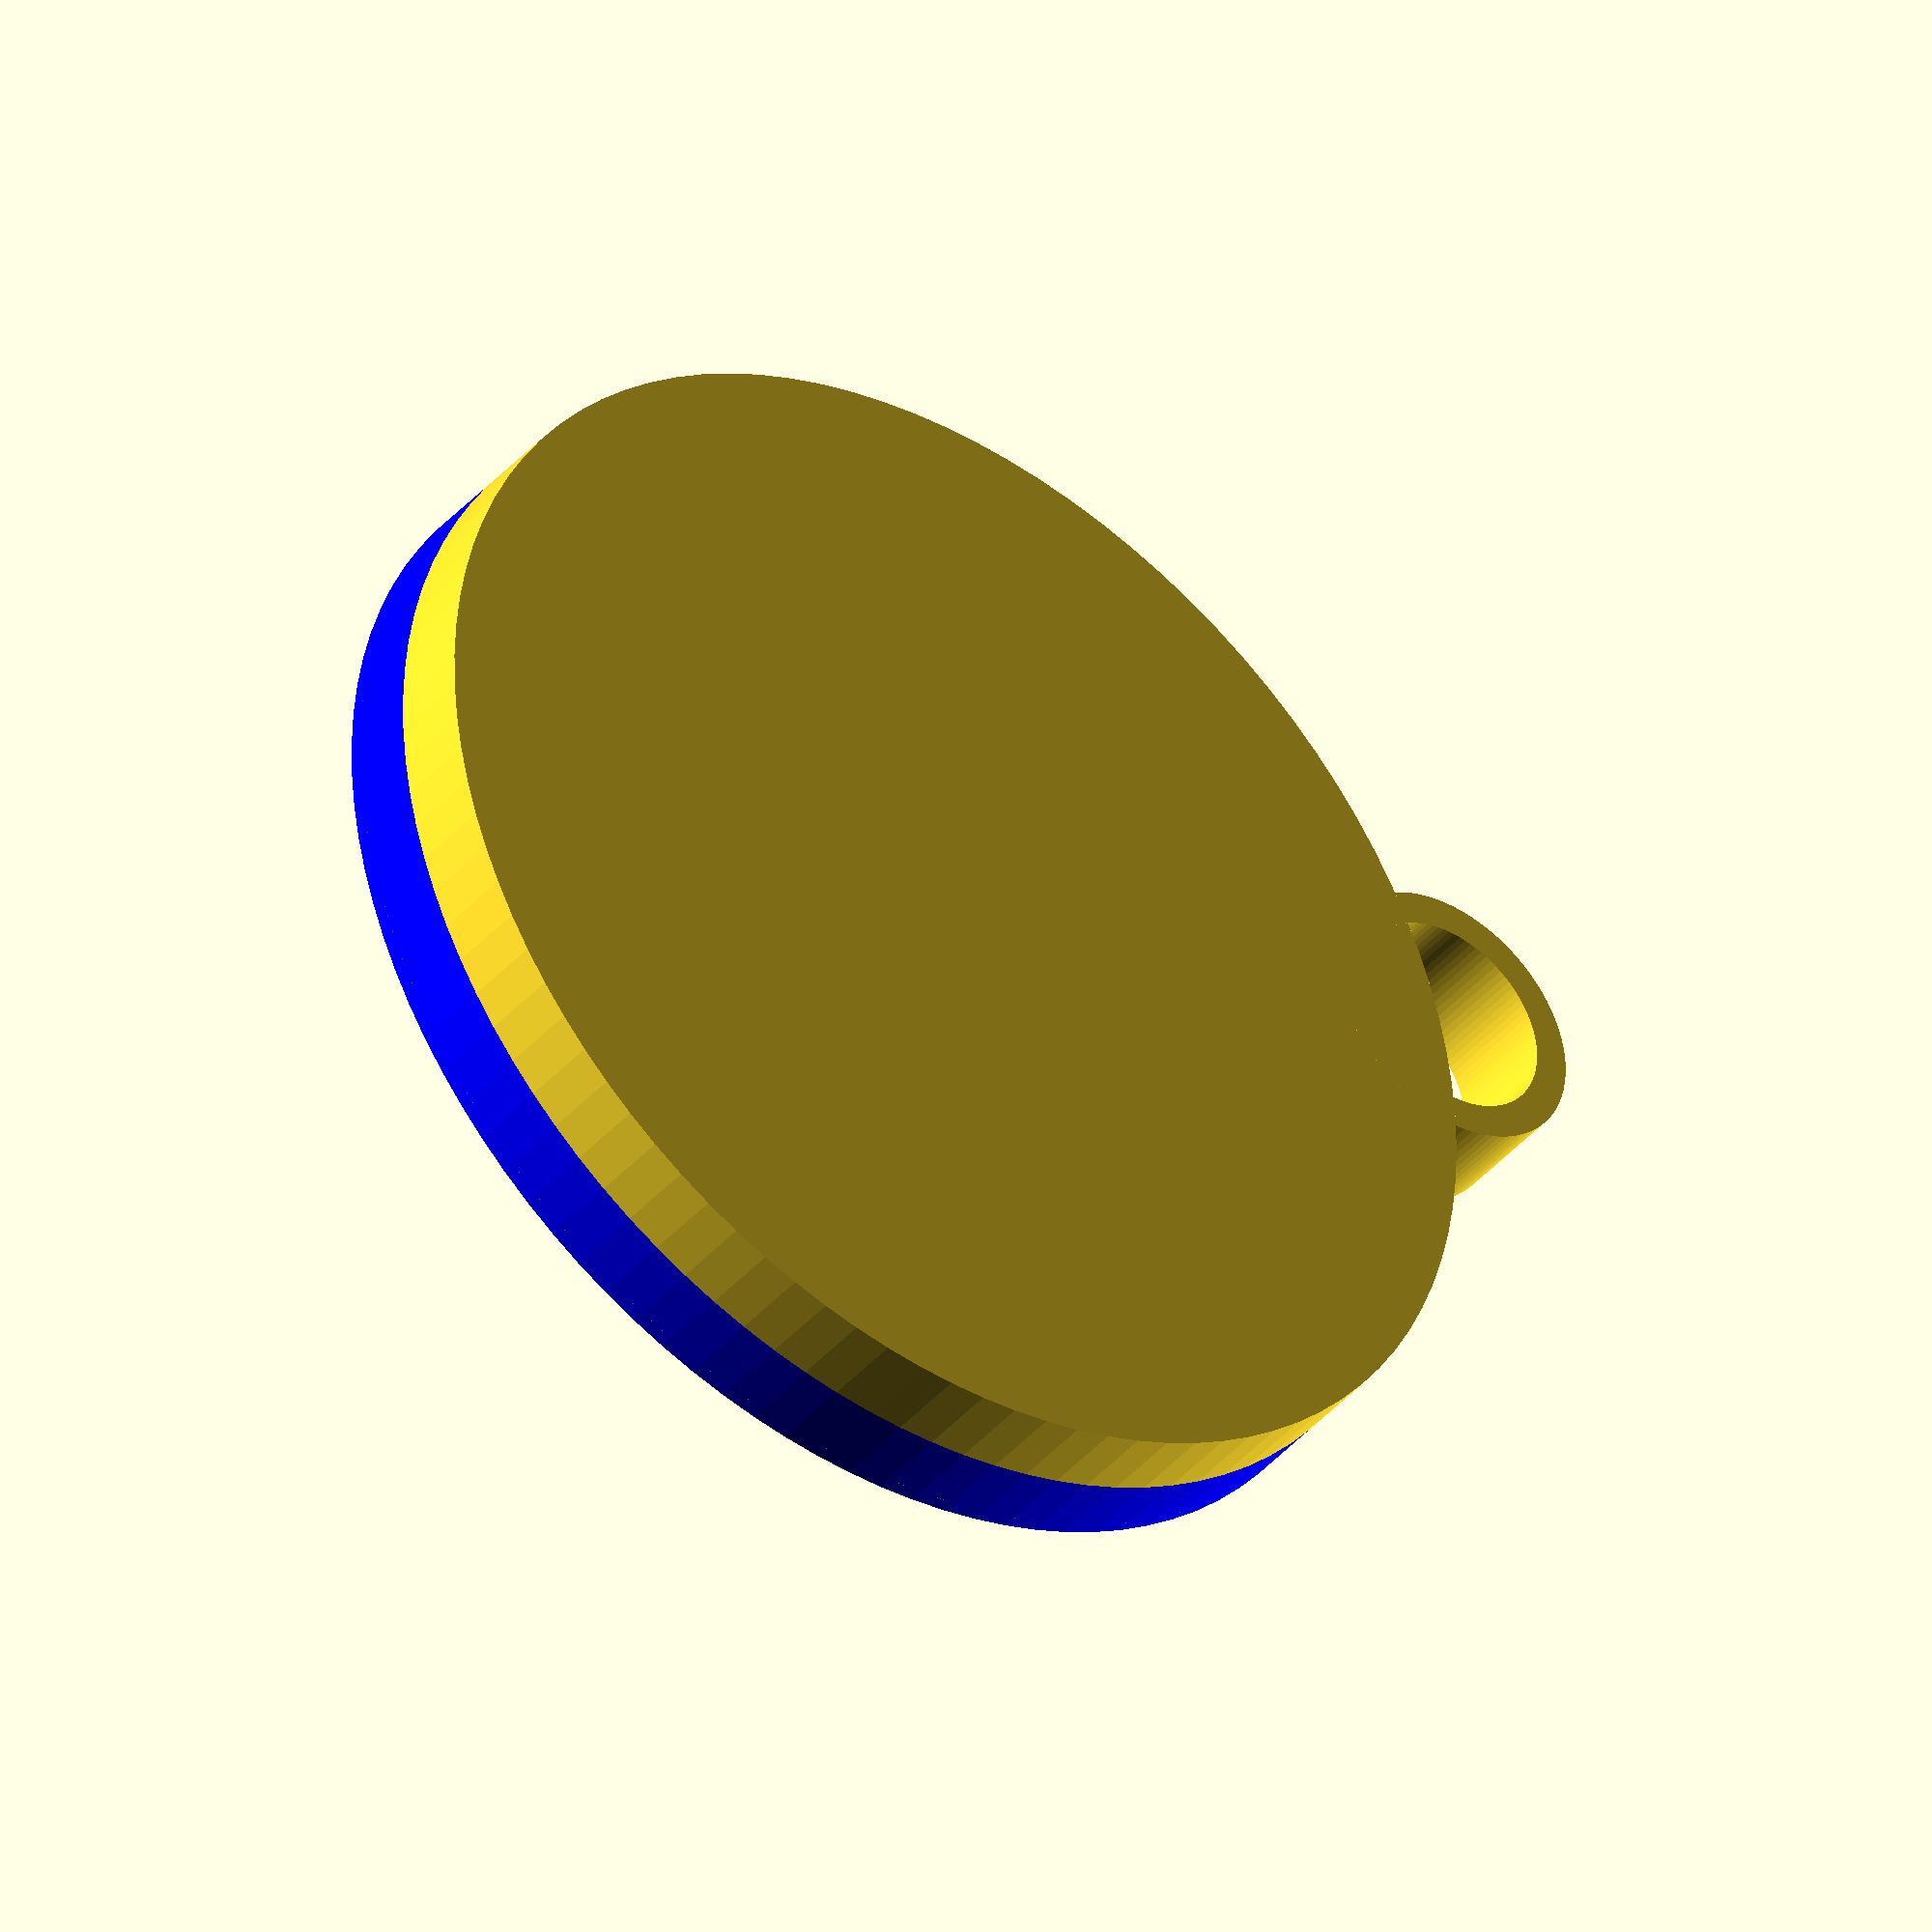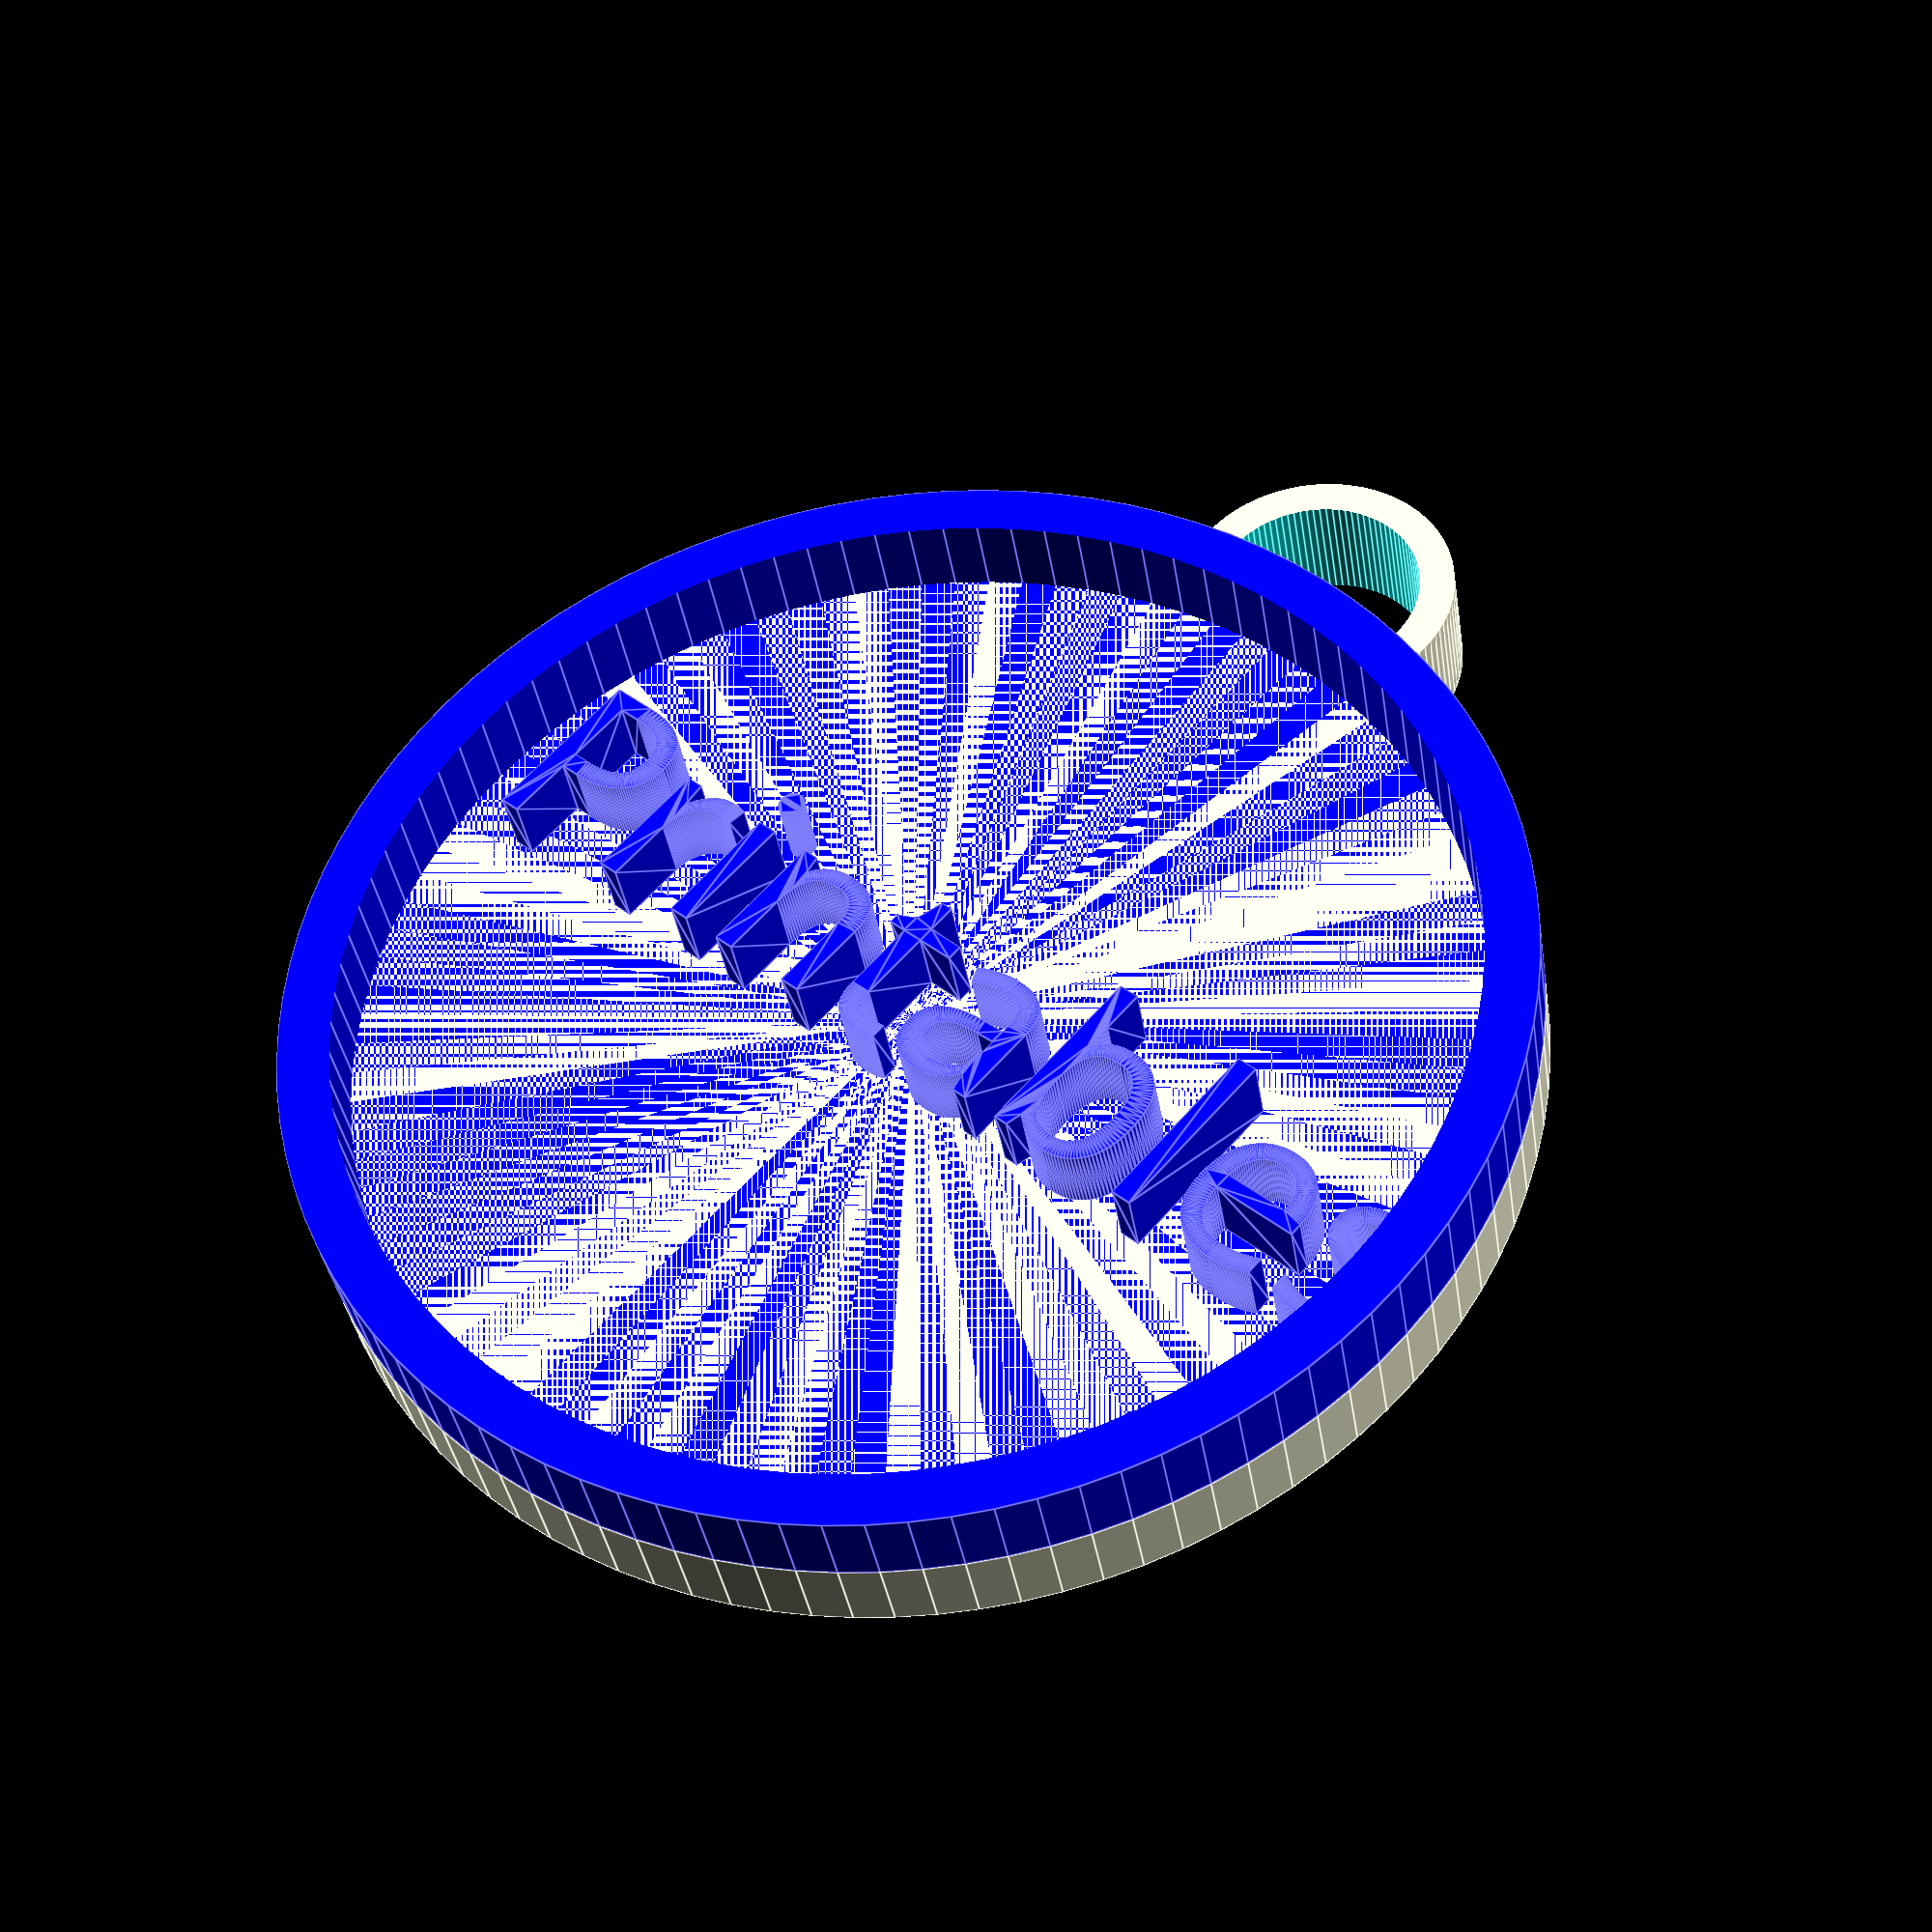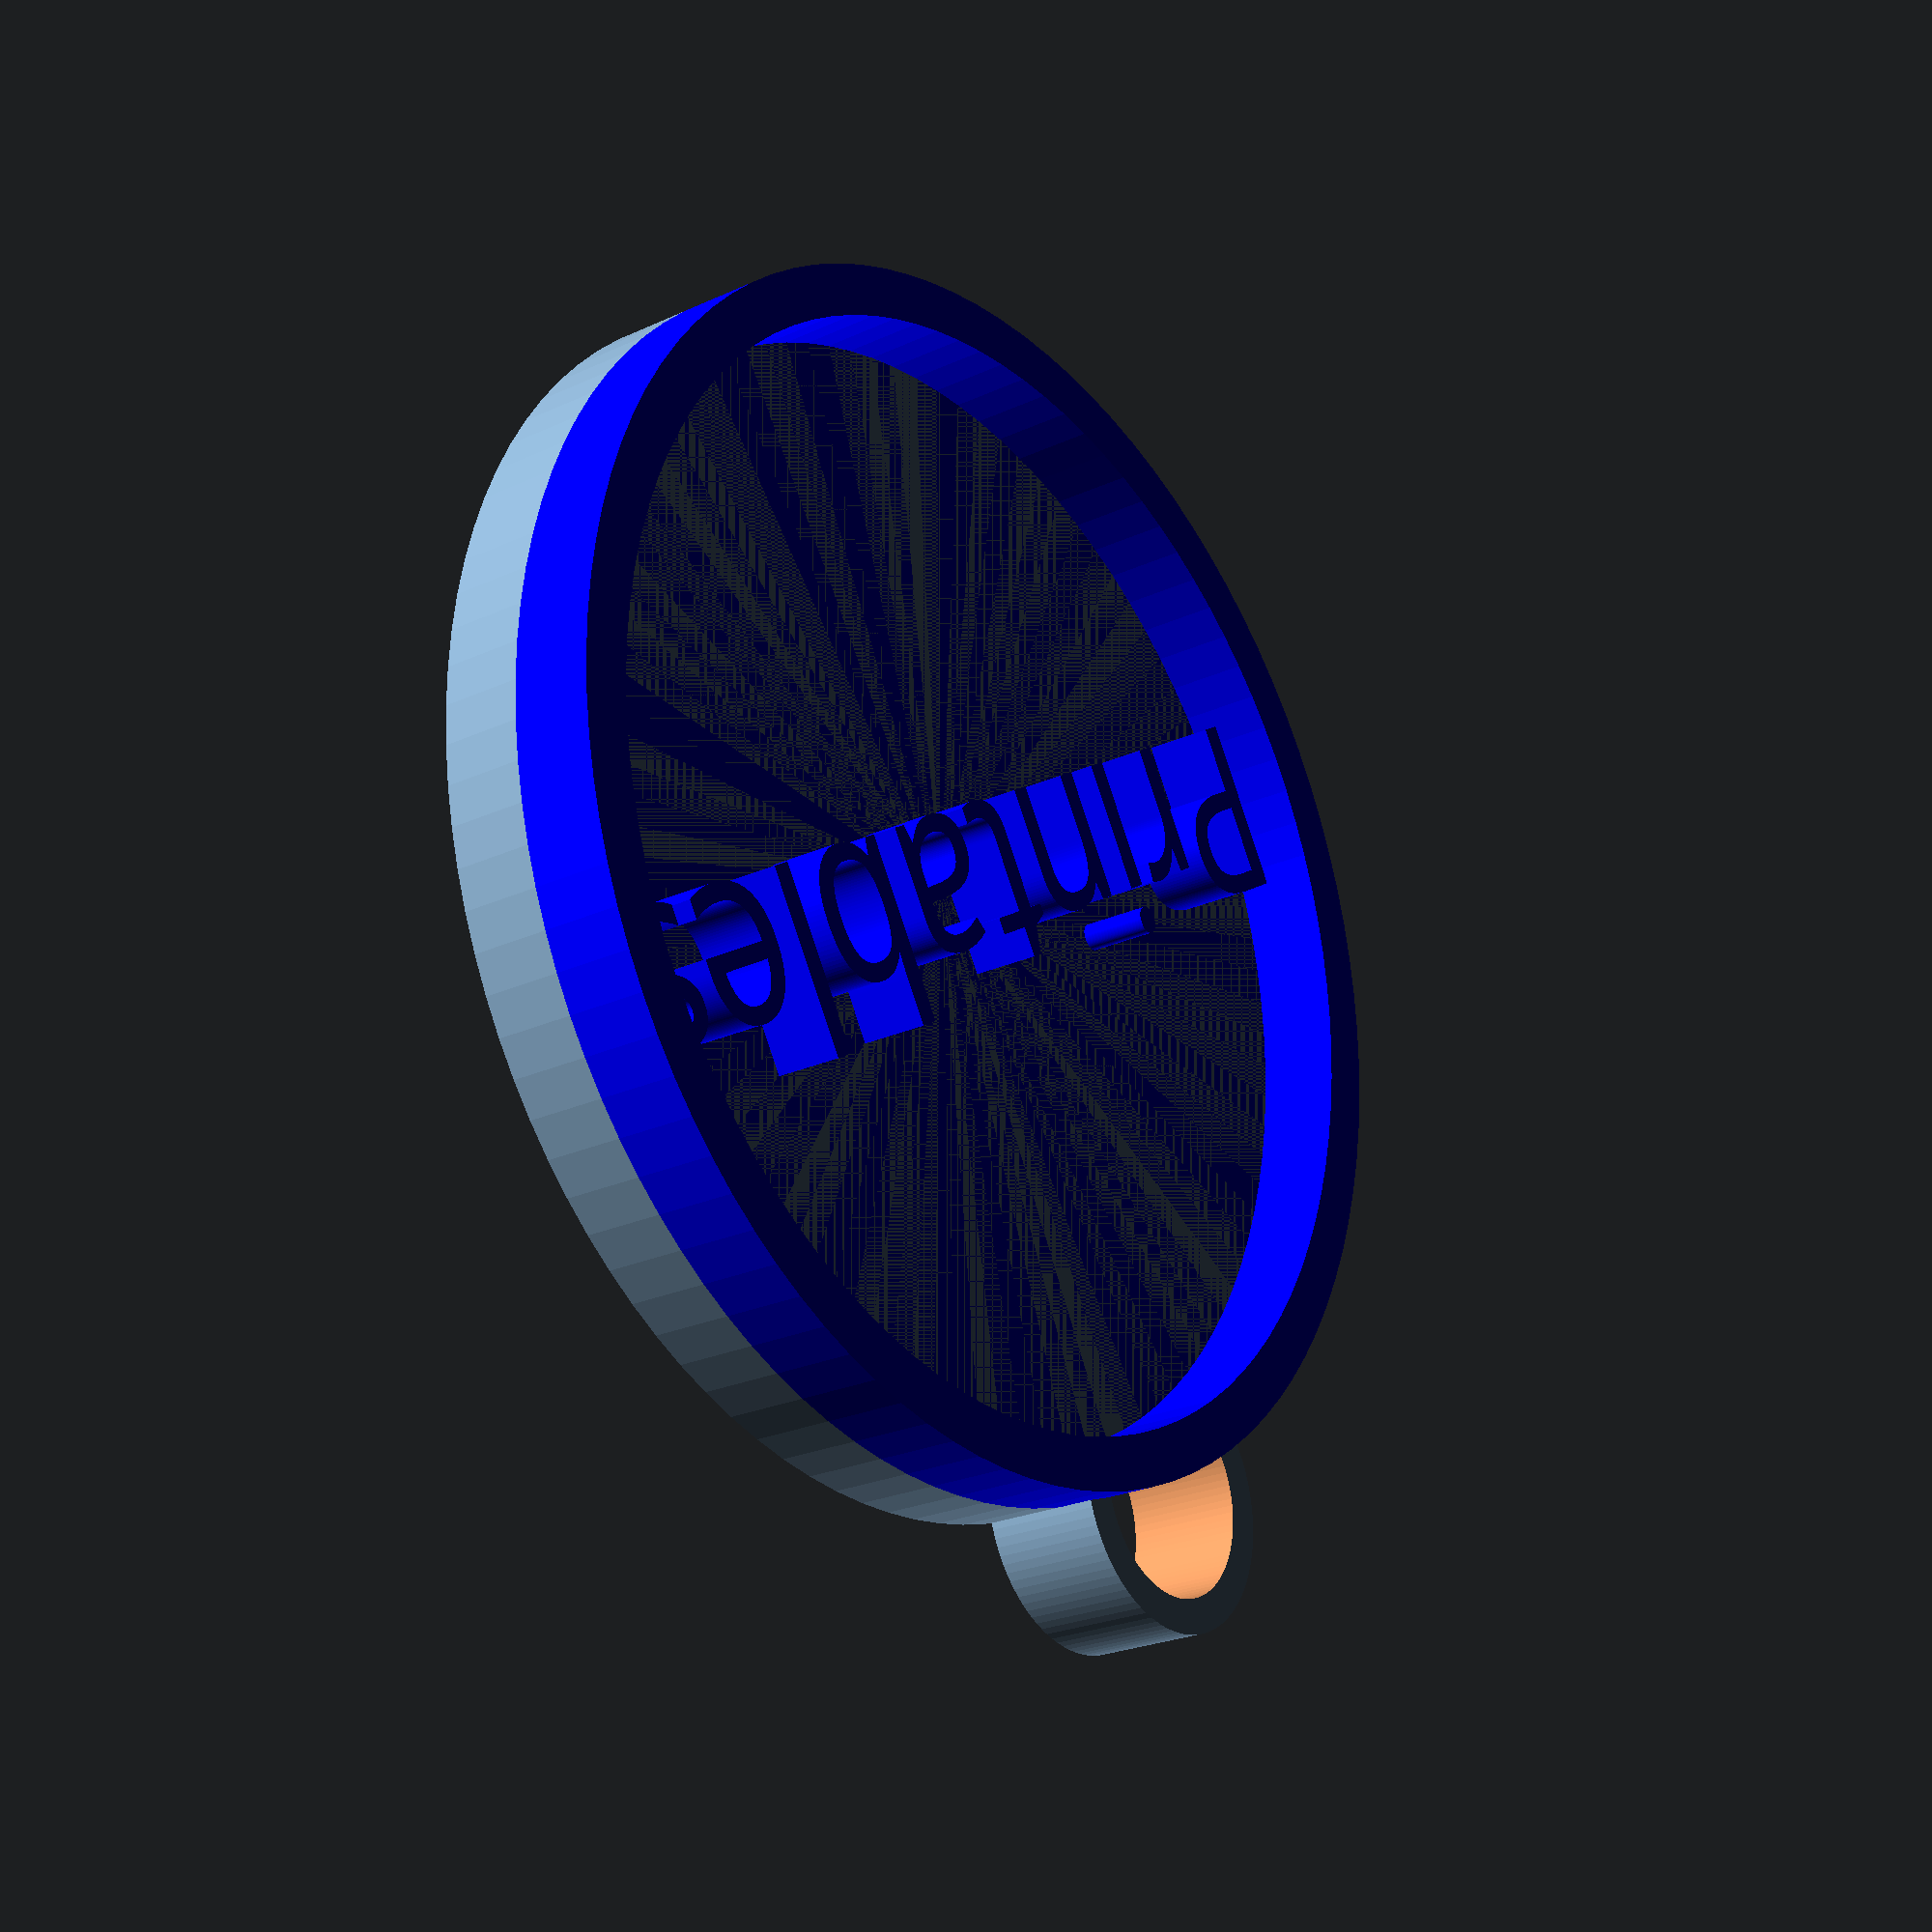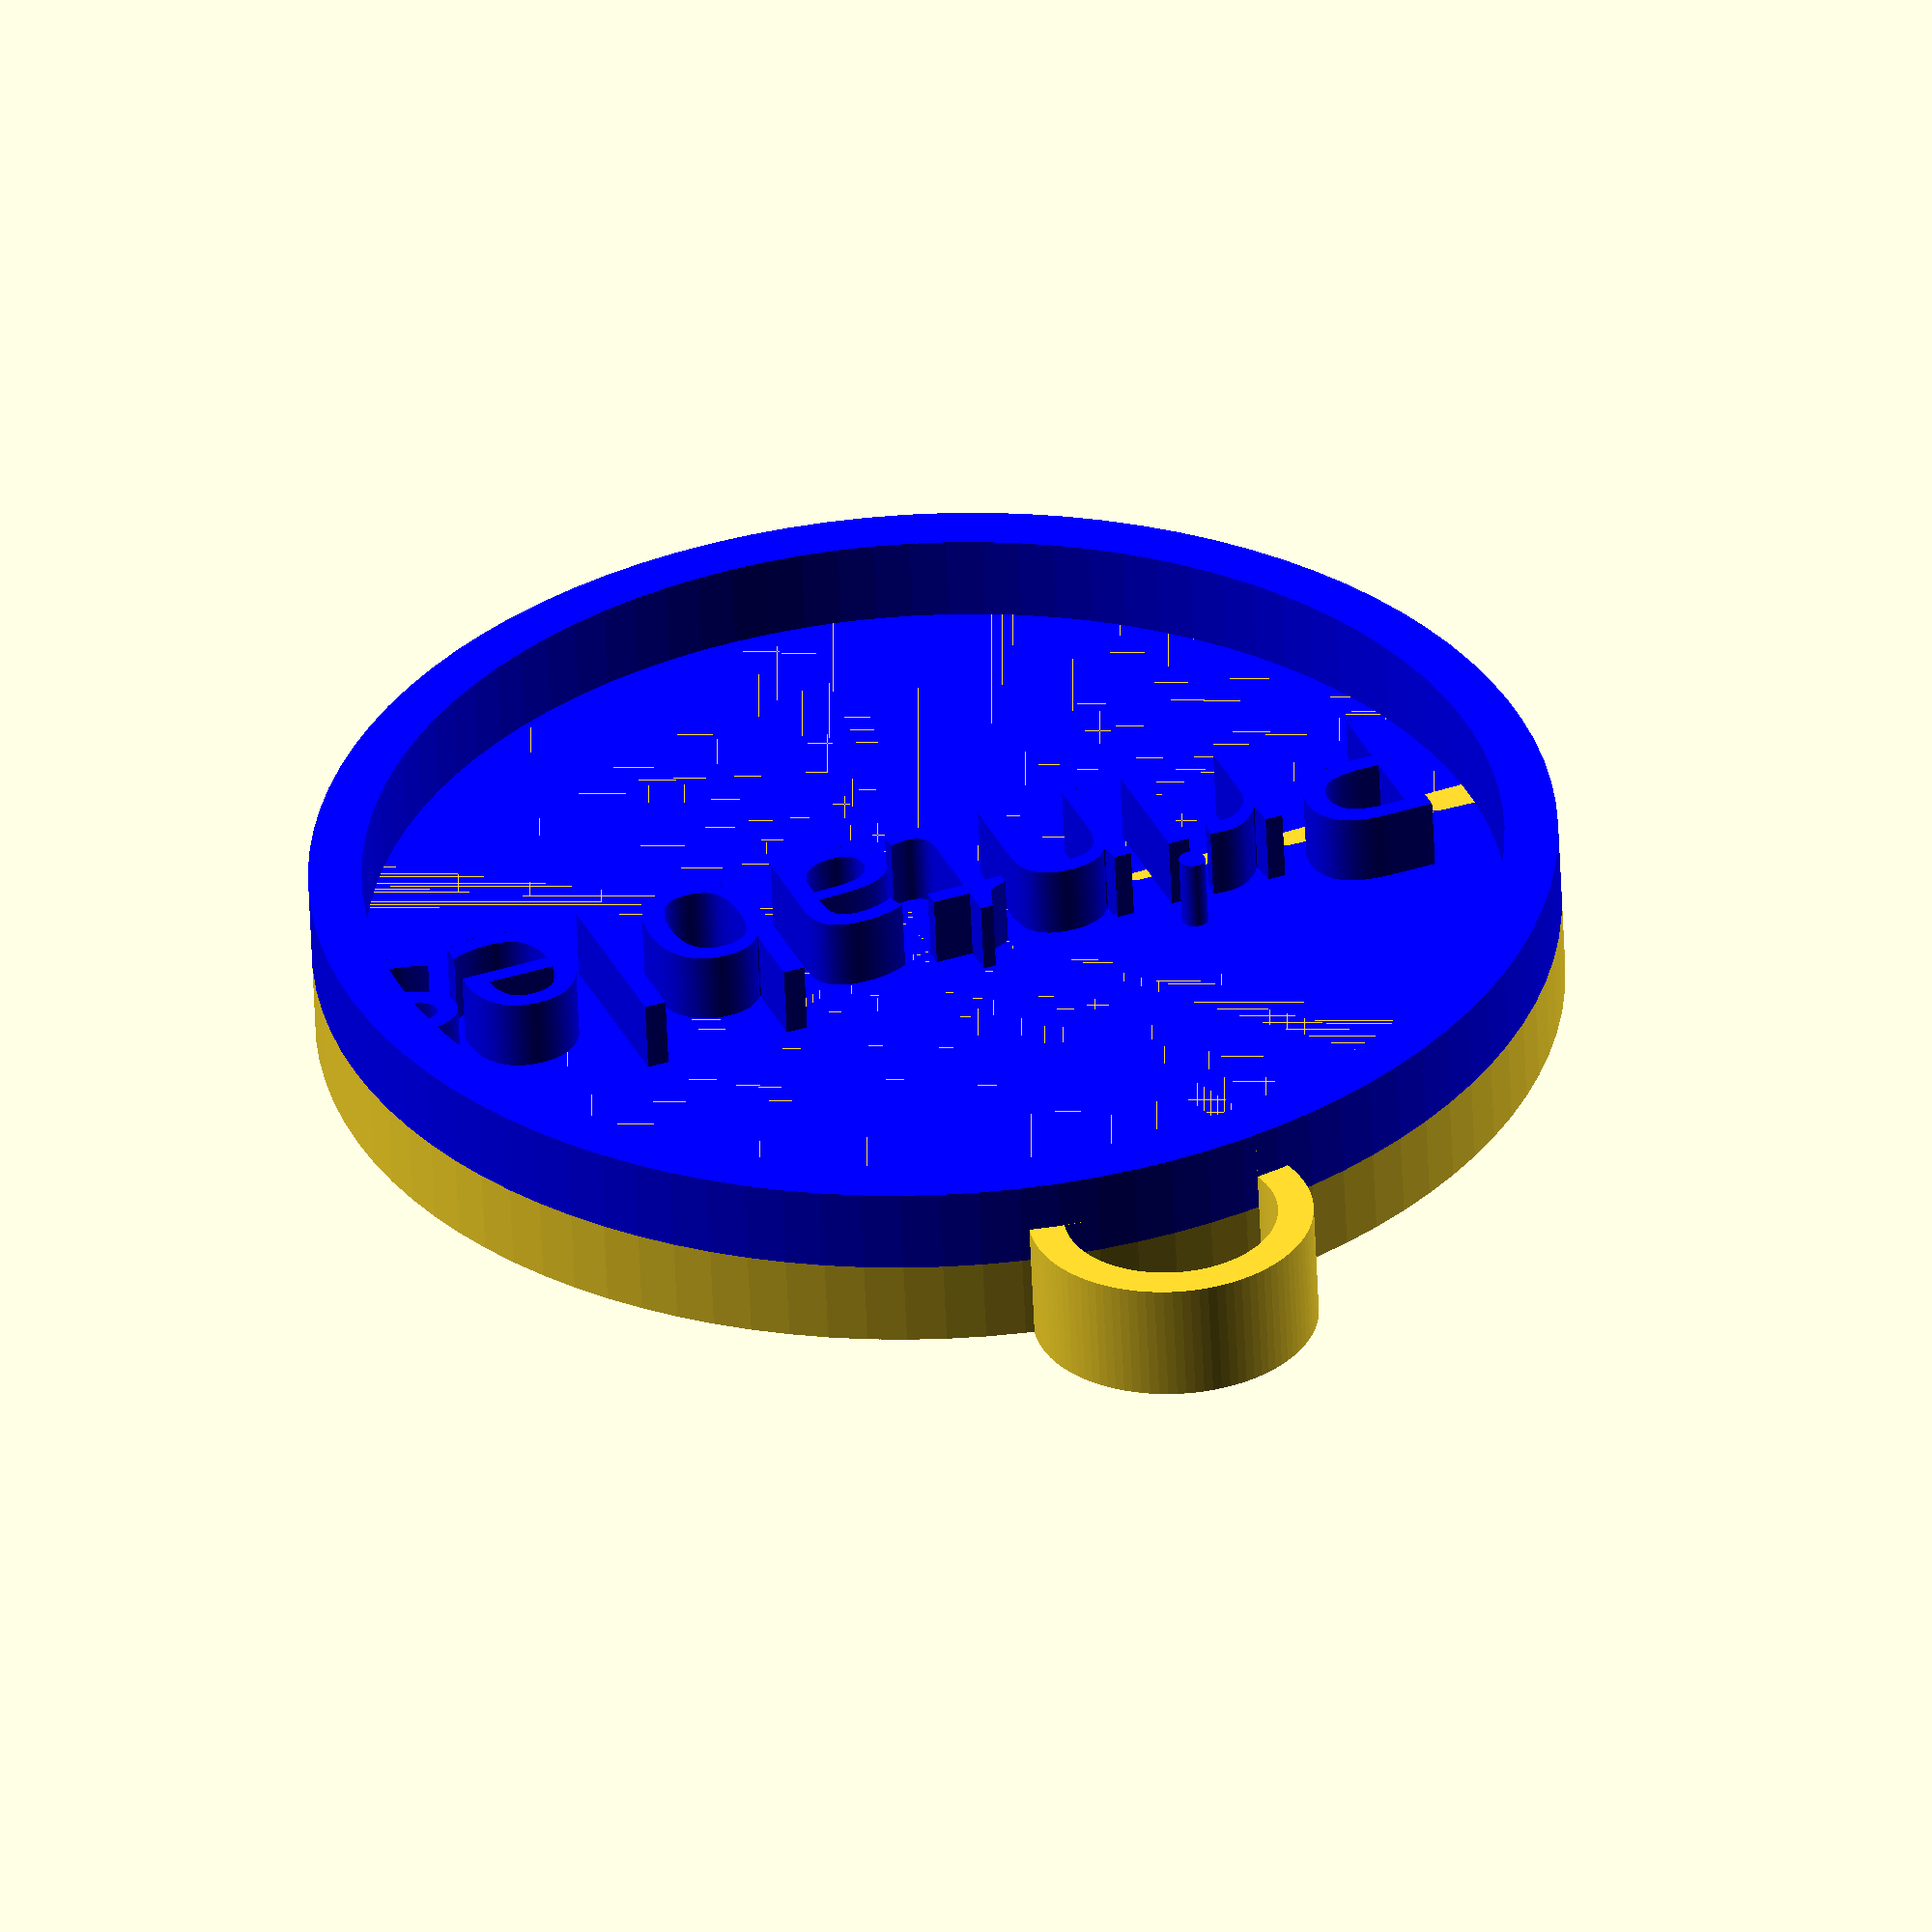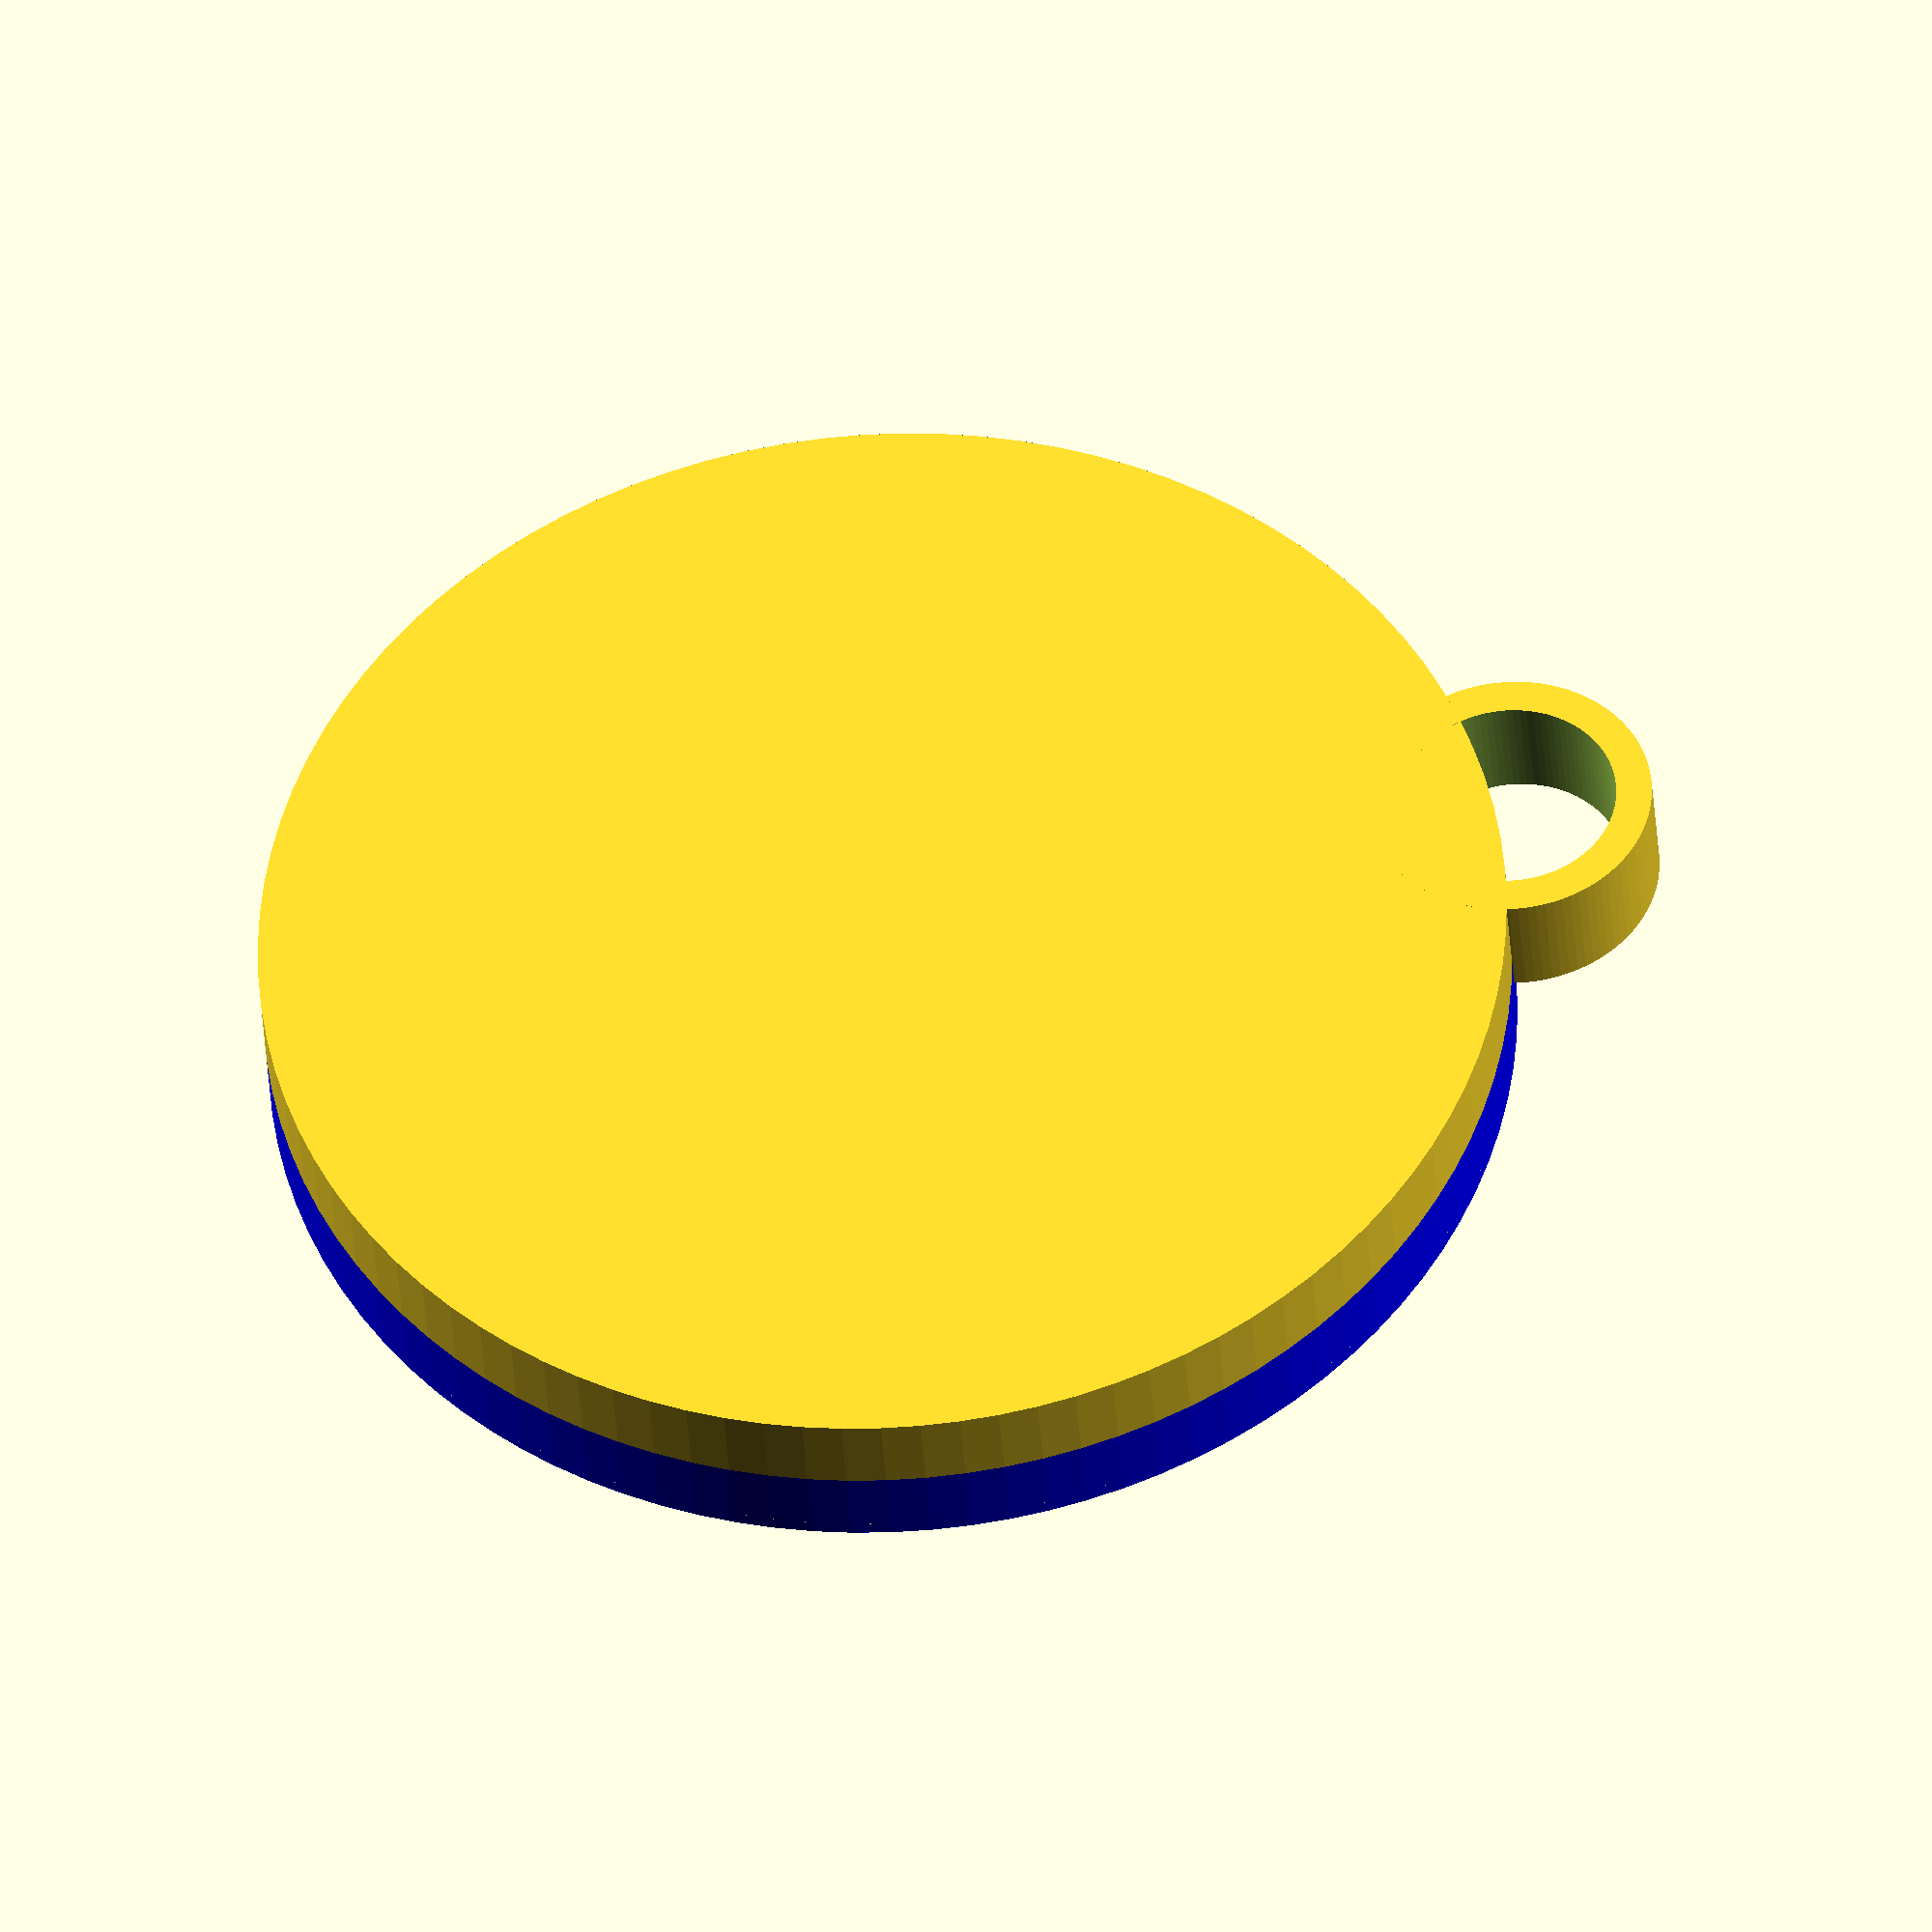
<openscad>
namefont = "PT Sans:style=Regular";
main_letter_height=2;
size = 5;
t="Printables";
$fn=99;
base_height = 2.4;
RFID_thick = 1.2;
union(){
    difference(){
       cylinder(d=35,h=base_height);
       translate([0,0,.6])cylinder(d=26,h=RFID_thick);
    }
    color("blue"){
    translate([-14.5,-2,base_height])linear_extrude(main_letter_height) 
        text(t,size,font=namefont);
     translate([0,0,base_height])difference(){
      cylinder(h=base_height, d=35);
      translate([0,0,-1])cylinder(h=base_height+2,d=32);
    }
    }

    //loop
    translate([0,18,0])difference(){
        cylinder(h=base_height+1,d=8);
        translate([0,0,-1])cylinder(h=base_height+3,d=6);
        translate([0,-18,-1])cylinder(d=35,h=base_height+3);
        }
    }


</openscad>
<views>
elev=40.4 azim=285.9 roll=143.2 proj=o view=solid
elev=36.8 azim=41.5 roll=8.7 proj=p view=edges
elev=204.0 azim=329.1 roll=232.3 proj=p view=solid
elev=237.0 azim=338.5 roll=177.6 proj=o view=wireframe
elev=37.4 azim=282.6 roll=183.6 proj=o view=wireframe
</views>
